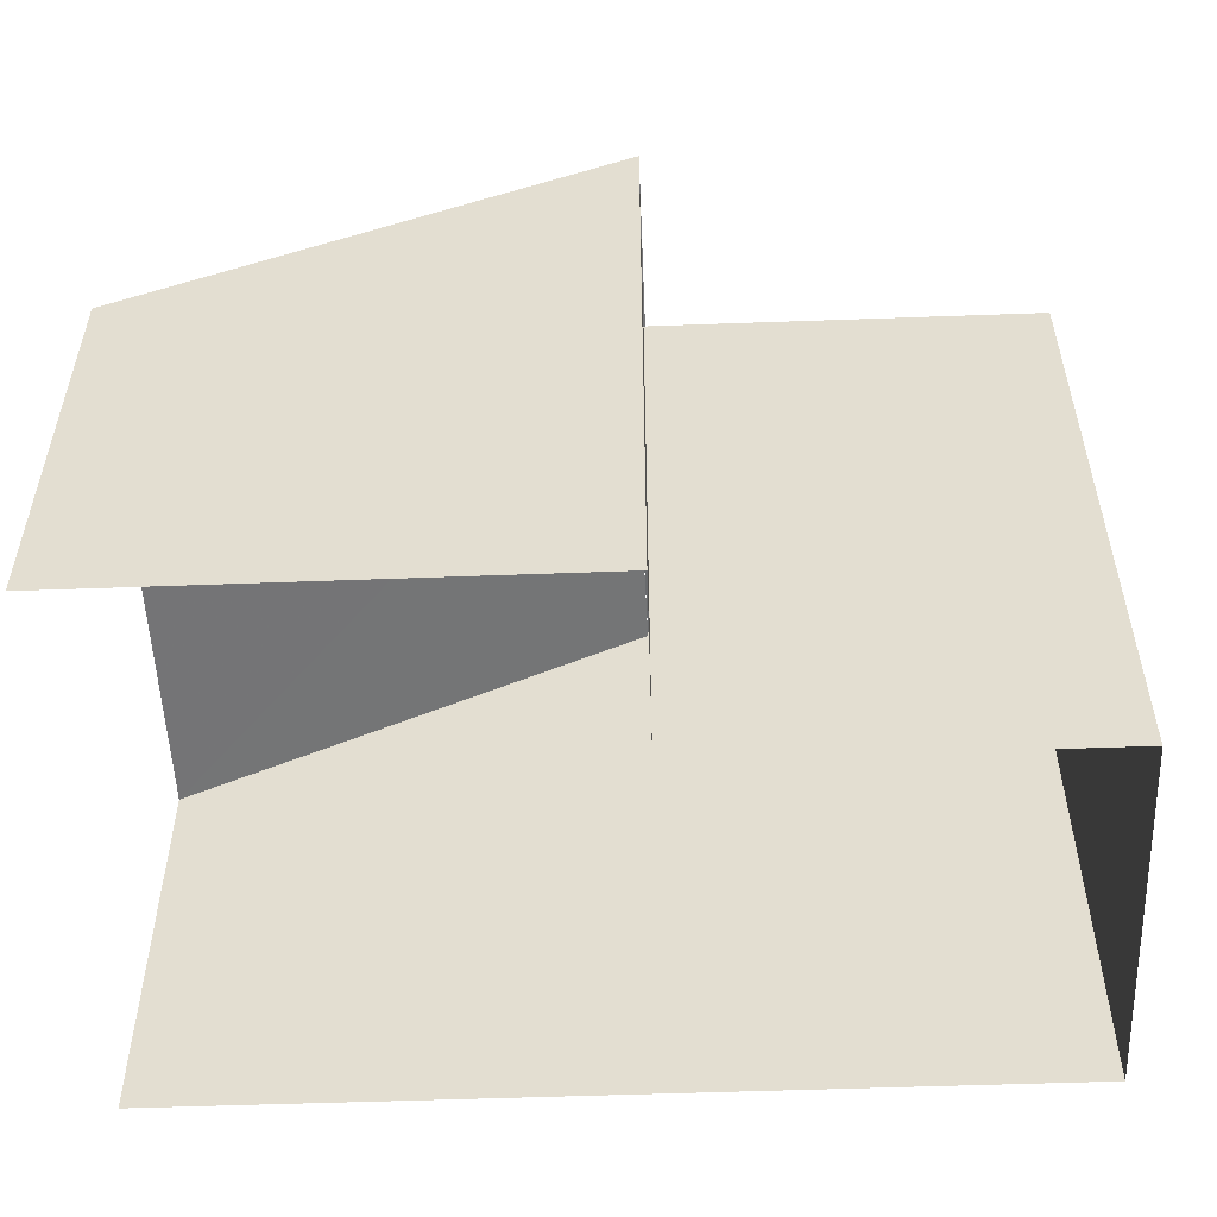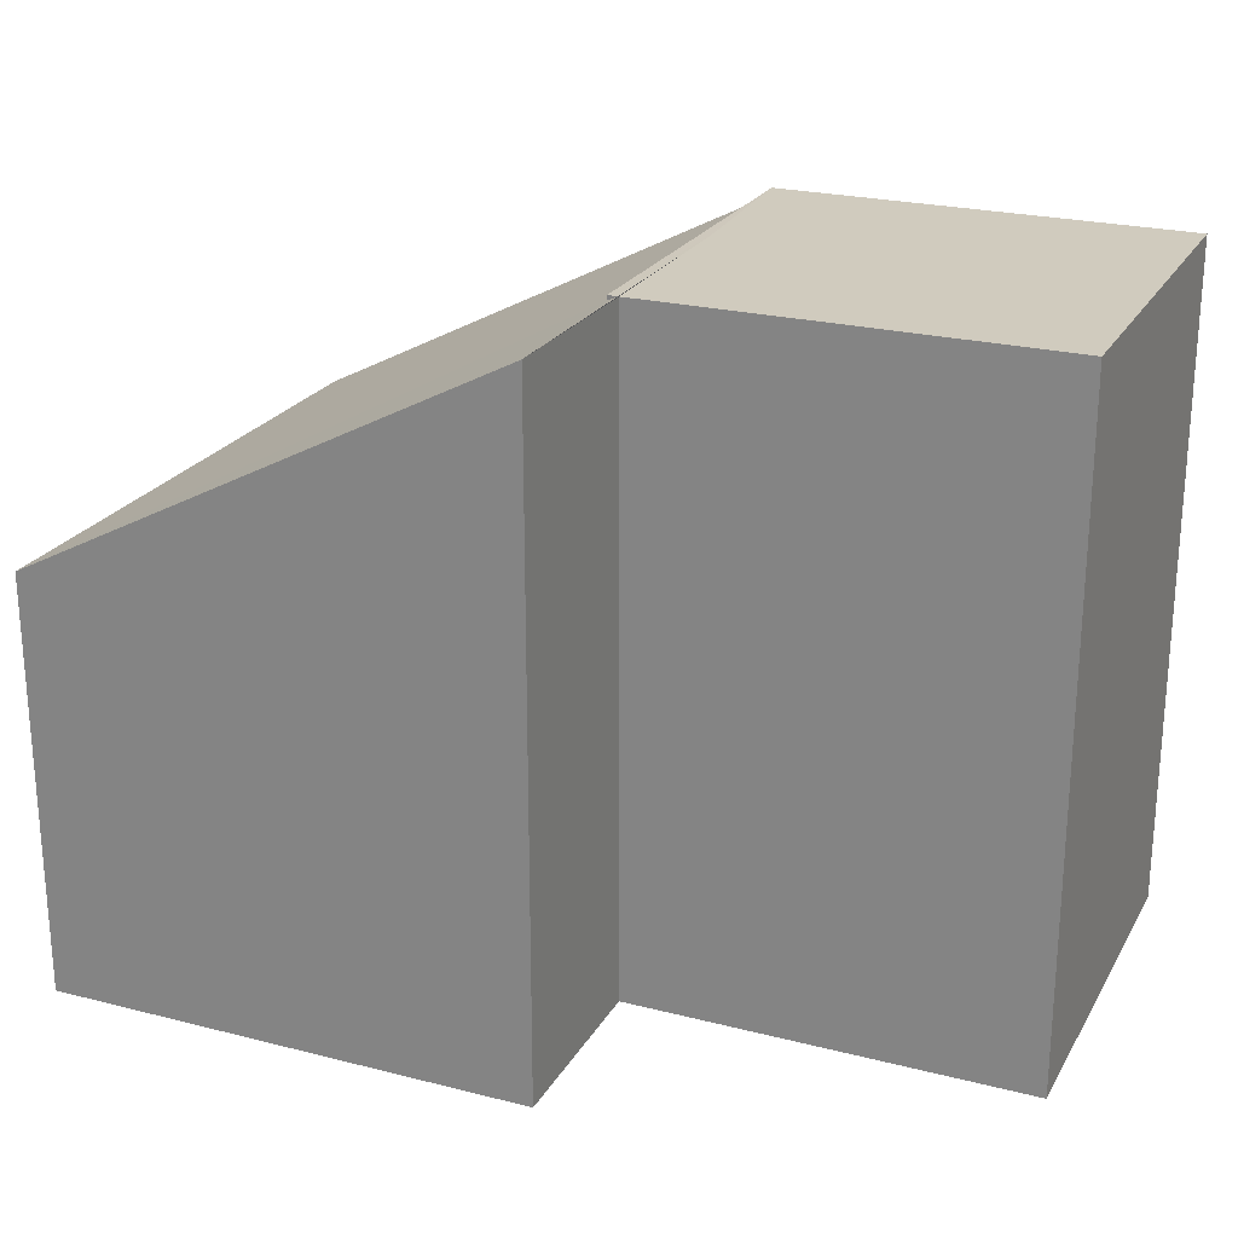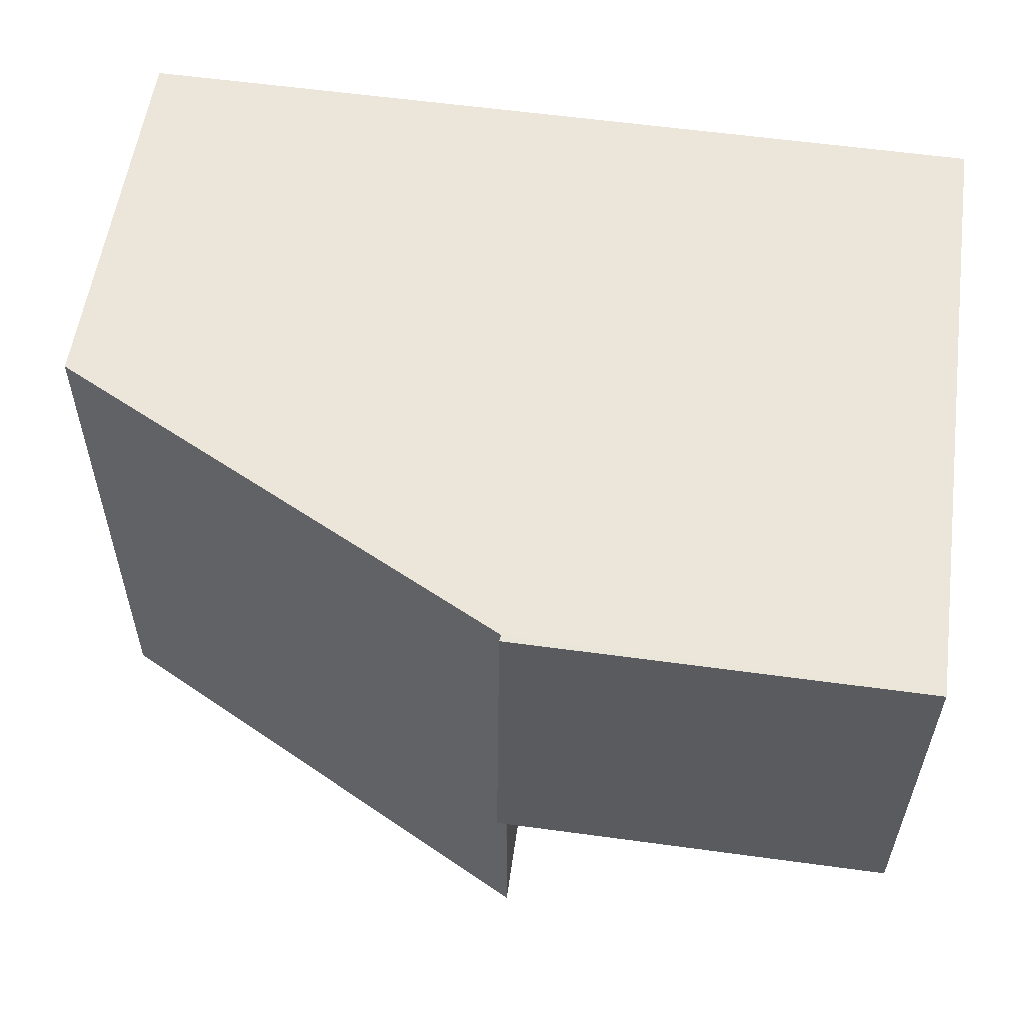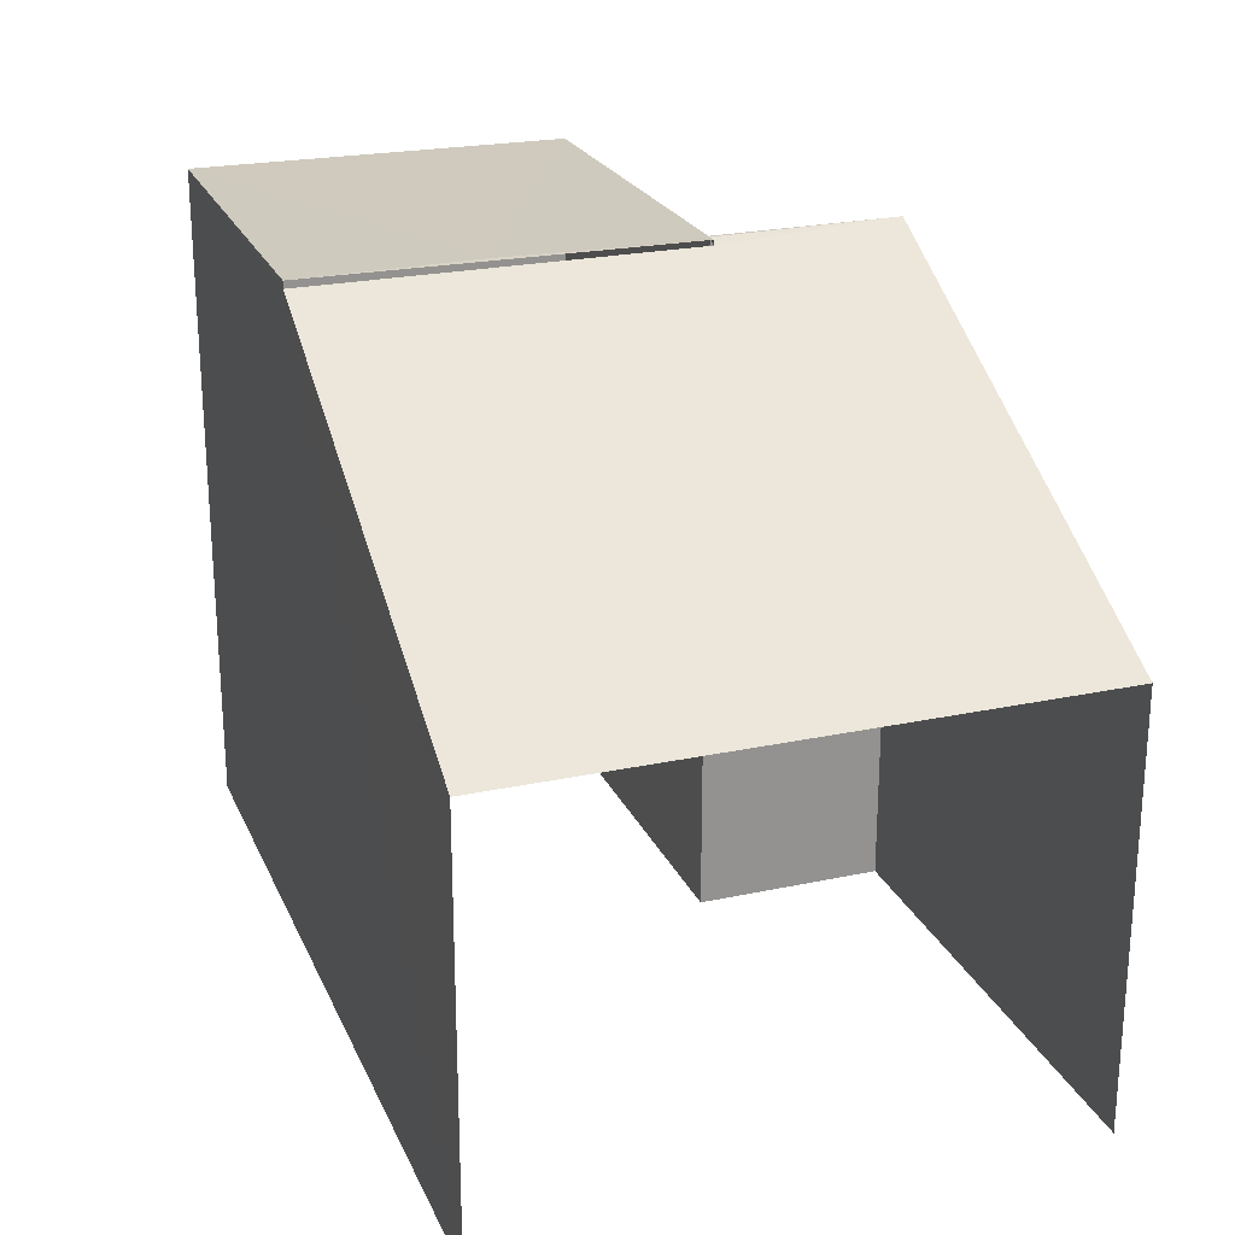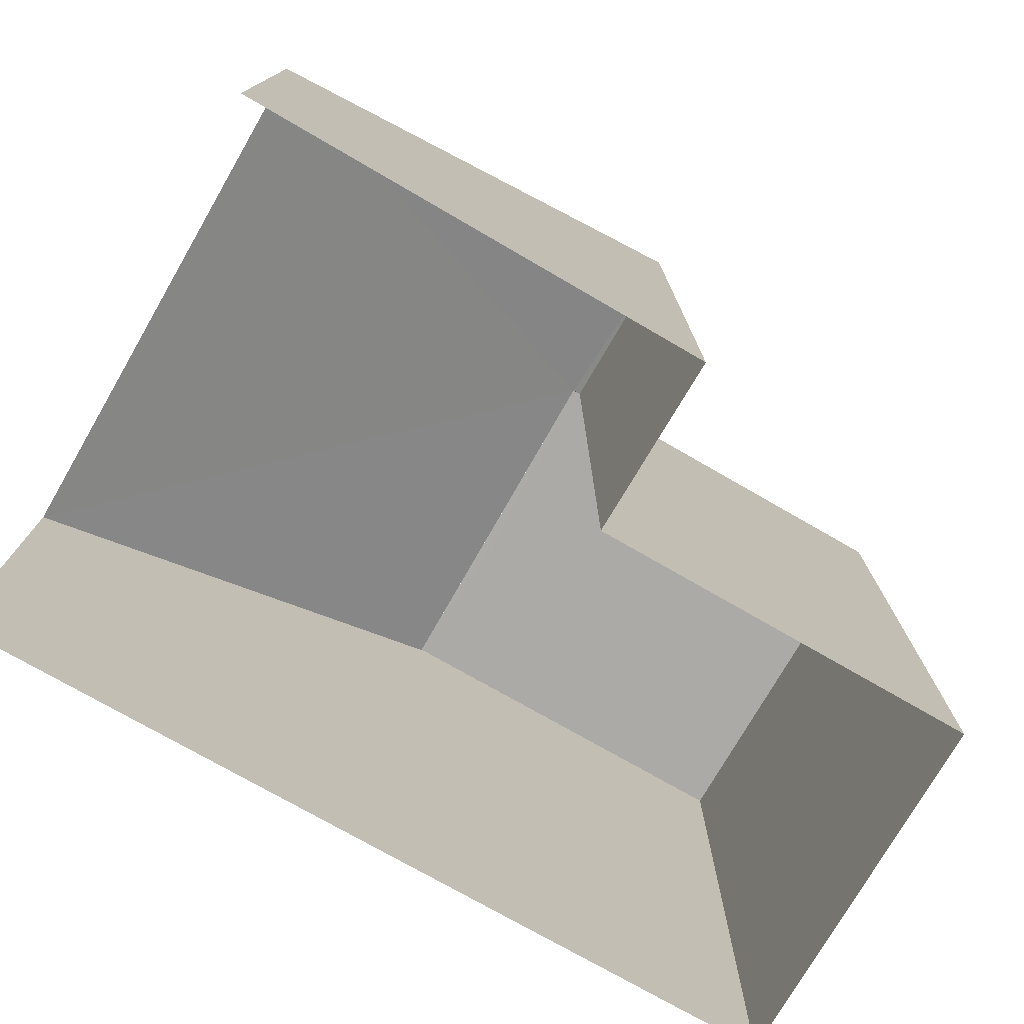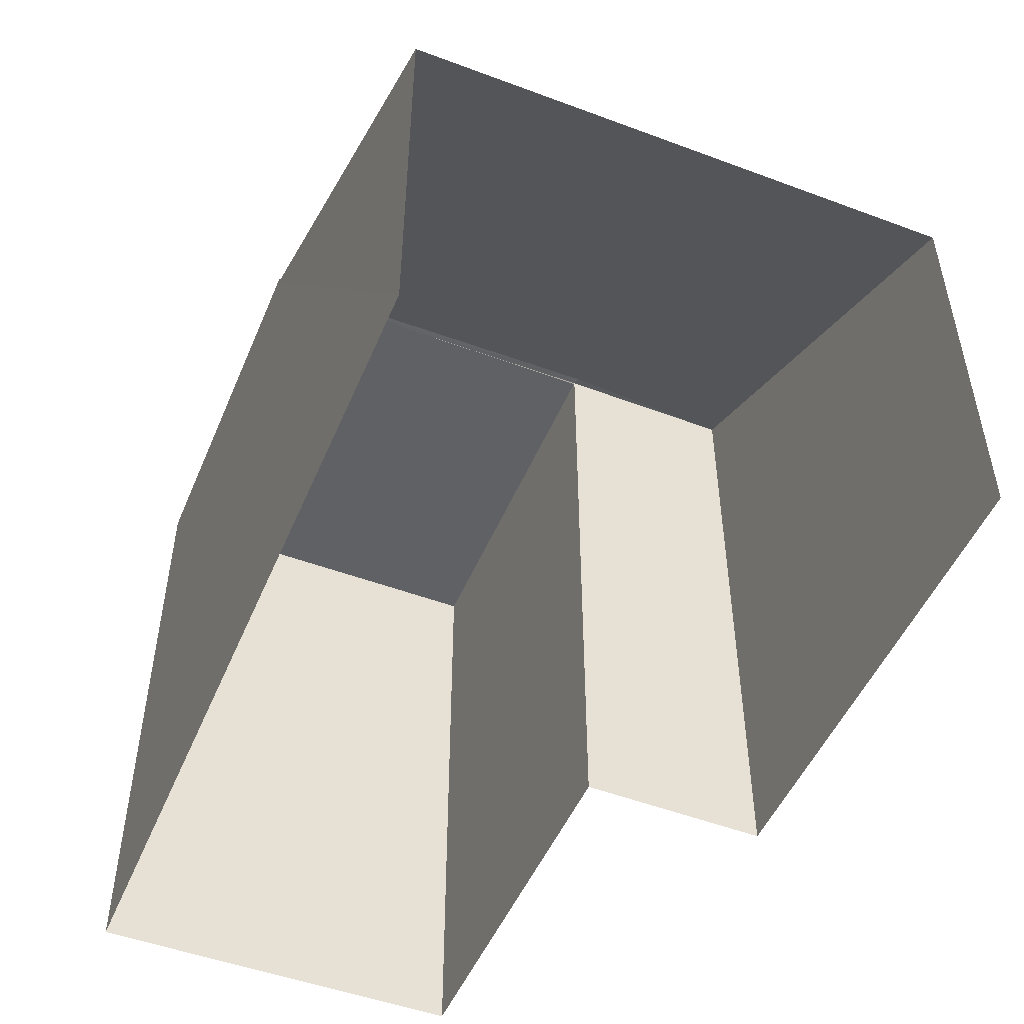
<metadata>
{"format":"obj","ext":"obj","renderer":"f3d","projection":"perspective","resolution":1024,"background":"white","views":[{"elev":-53.0,"azim":1.9,"up":"+Z"},{"elev":23.4,"azim":22.9,"up":"+Z"},{"elev":56.1,"azim":8.0,"up":"+Y"},{"elev":23.2,"azim":-109.8,"up":"+Z"},{"elev":-75.8,"azim":-30.3,"up":"+Z"},{"elev":-49.7,"azim":-112.8,"up":"+Z"}]}
</metadata>
<code>
v -3.722e+05 -1.042e+05 29.95
v -3.722e+05 -1.042e+05 29.95
v -3.722e+05 -1.042e+05 29.95
v -3.722e+05 -1.042e+05 29.95
v -3.722e+05 -1.042e+05 29.95
v -3.722e+05 -1.042e+05 29.95
v -3.722e+05 -1.042e+05 39.89
v -3.722e+05 -1.042e+05 39.89
v -3.722e+05 -1.042e+05 39.89
v -3.722e+05 -1.042e+05 39.89
v -3.722e+05 -1.042e+05 39.89
v -3.722e+05 -1.042e+05 39.89
v -3.722e+05 -1.042e+05 39.89
v -3.722e+05 -1.042e+05 36.12
v -3.722e+05 -1.042e+05 39.83
v -3.722e+05 -1.042e+05 39.8
v -3.722e+05 -1.042e+05 39.92
v -3.722e+05 -1.042e+05 36.17
f 1 2 3
f 2 4 3
f 3 5 6
f 3 4 5
f 14 4 2
f 18 14 2
f 15 11 13
f 16 15 13
f 7 8 9
f 10 9 11
f 8 12 9
f 11 9 13
f 9 12 13
f 14 15 16
f 10 17 9
f 18 15 14
f 17 10 15
f 17 15 18
f 14 16 4
f 13 12 16
f 4 16 5
f 16 12 5
f 12 6 5
f 12 8 6
f 15 10 11
f 3 6 8
f 7 3 8
f 18 2 1
f 17 18 1
f 1 7 17
f 17 7 9
f 3 7 1

</code>
